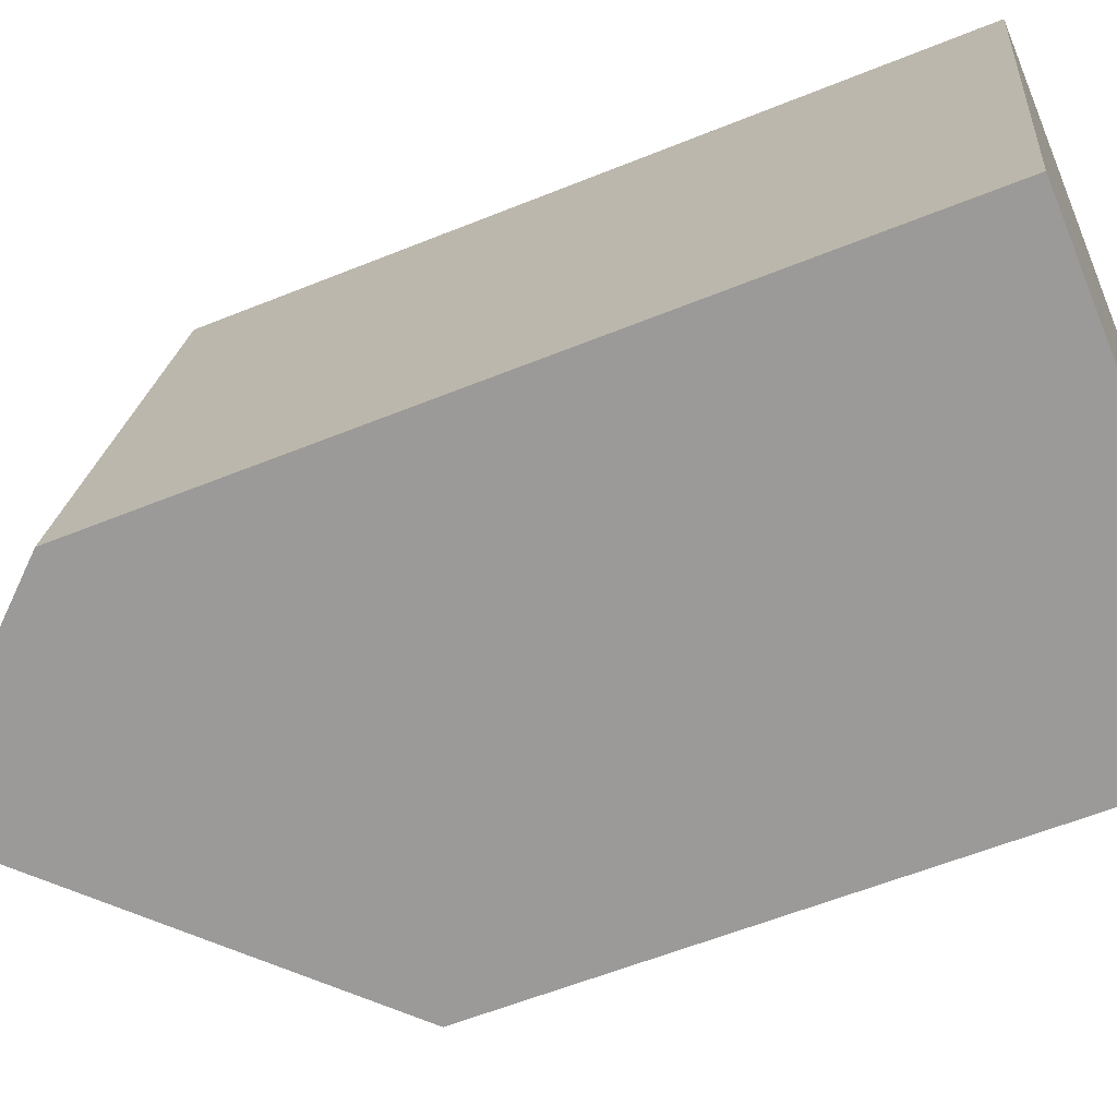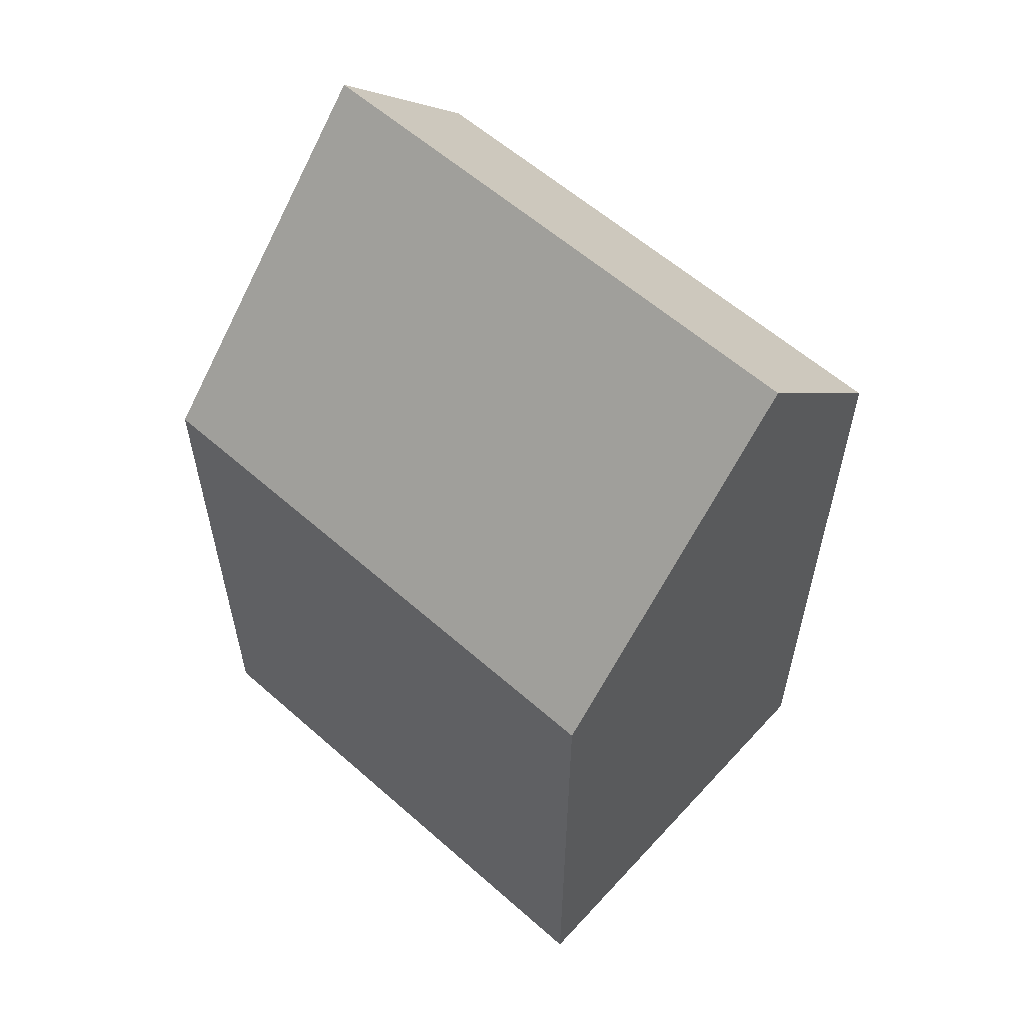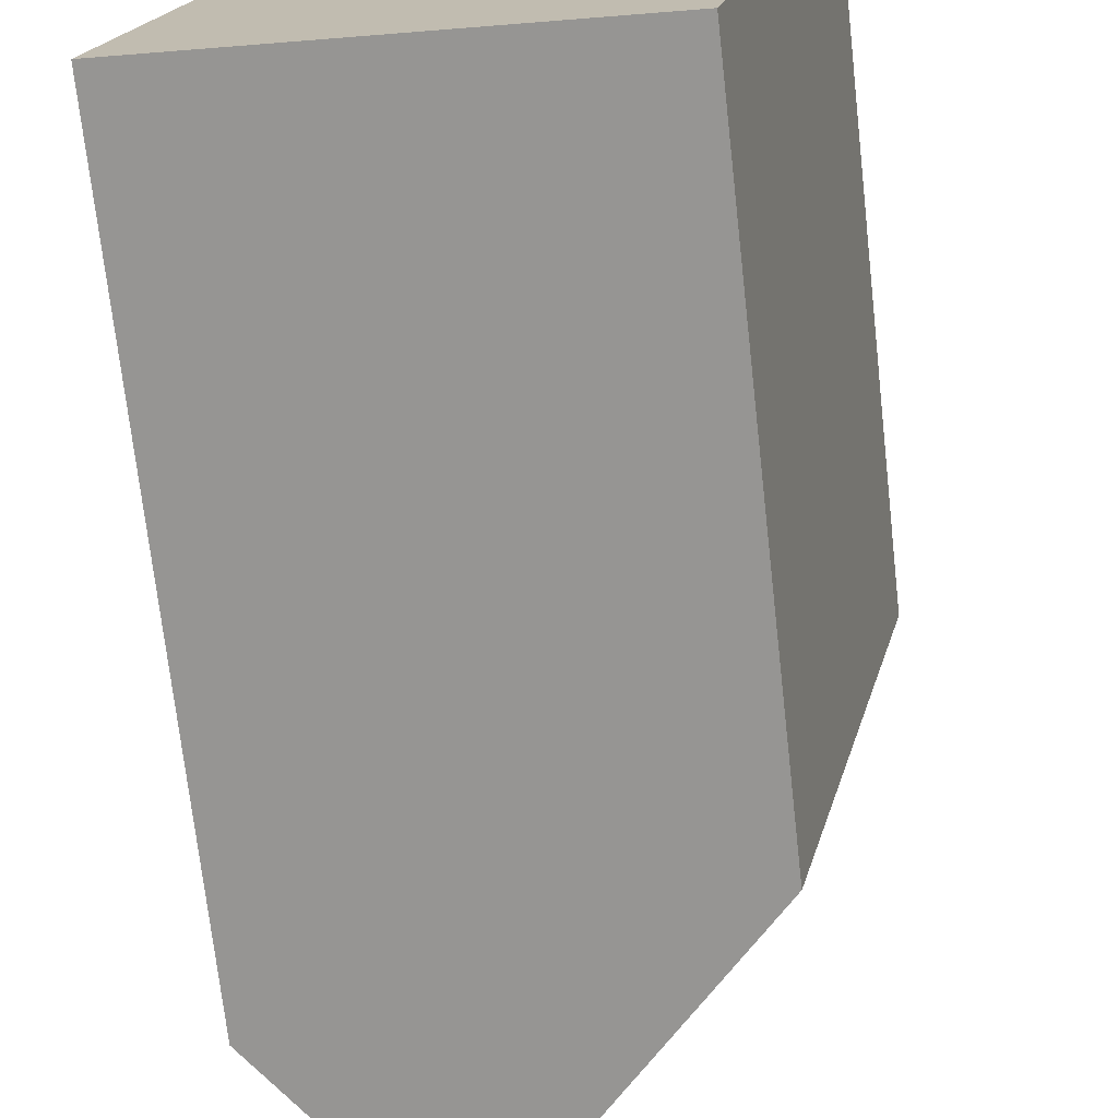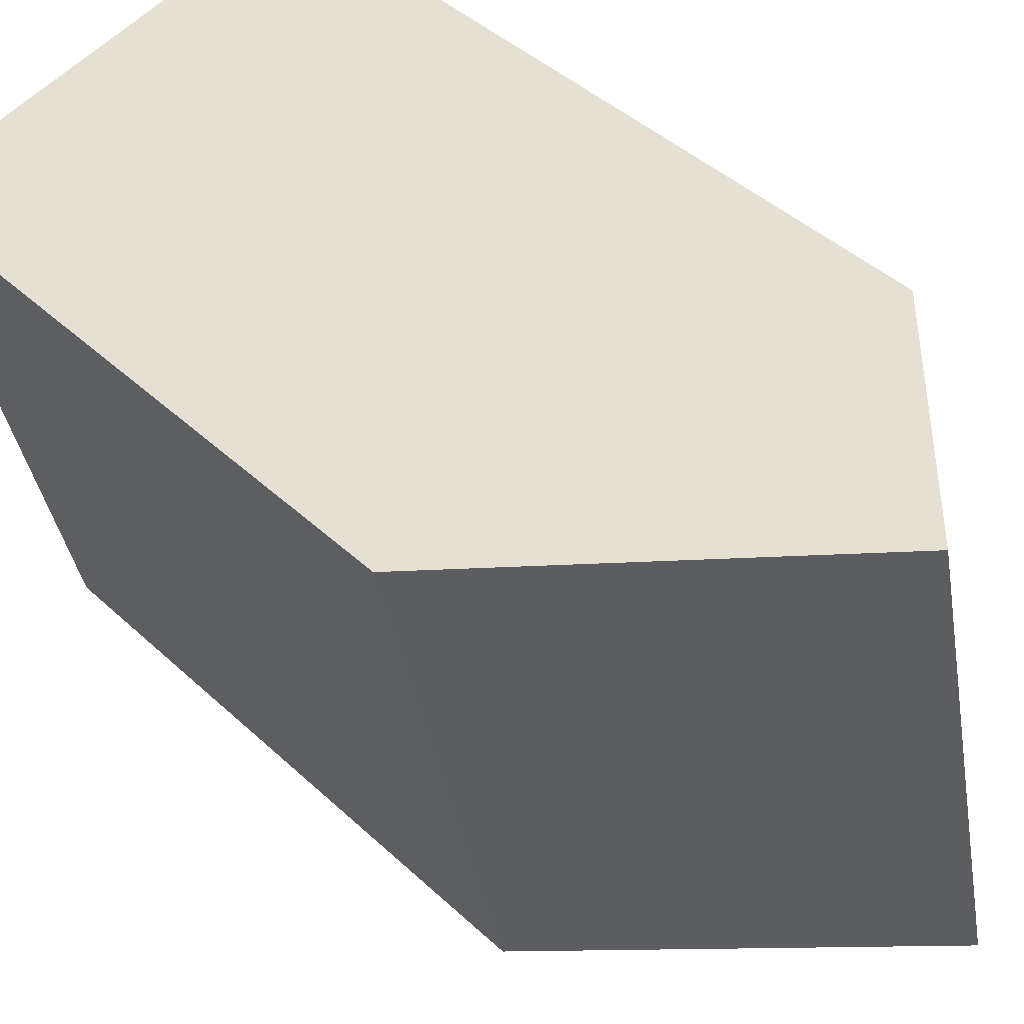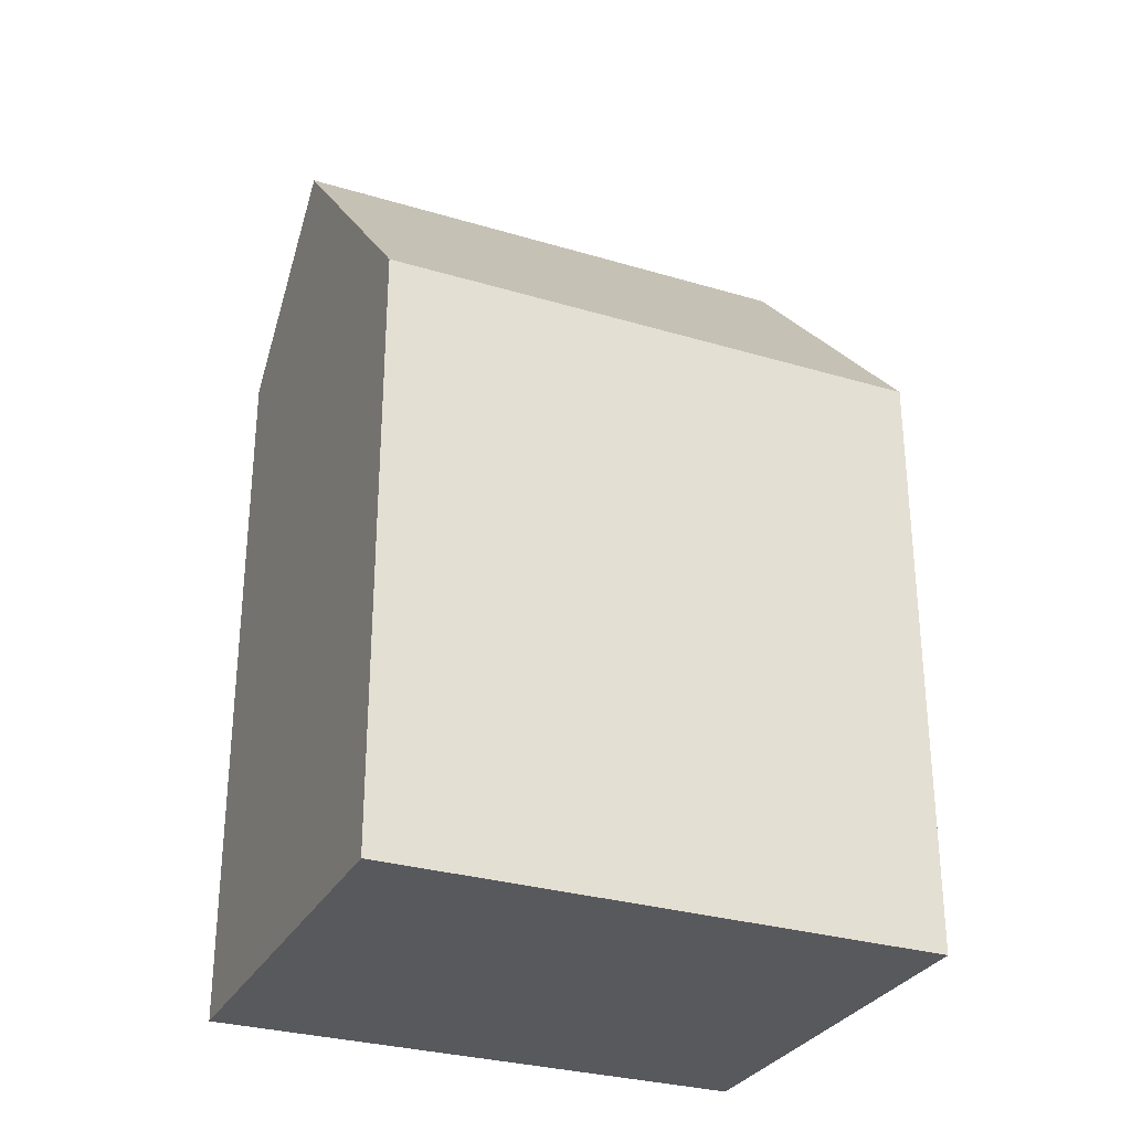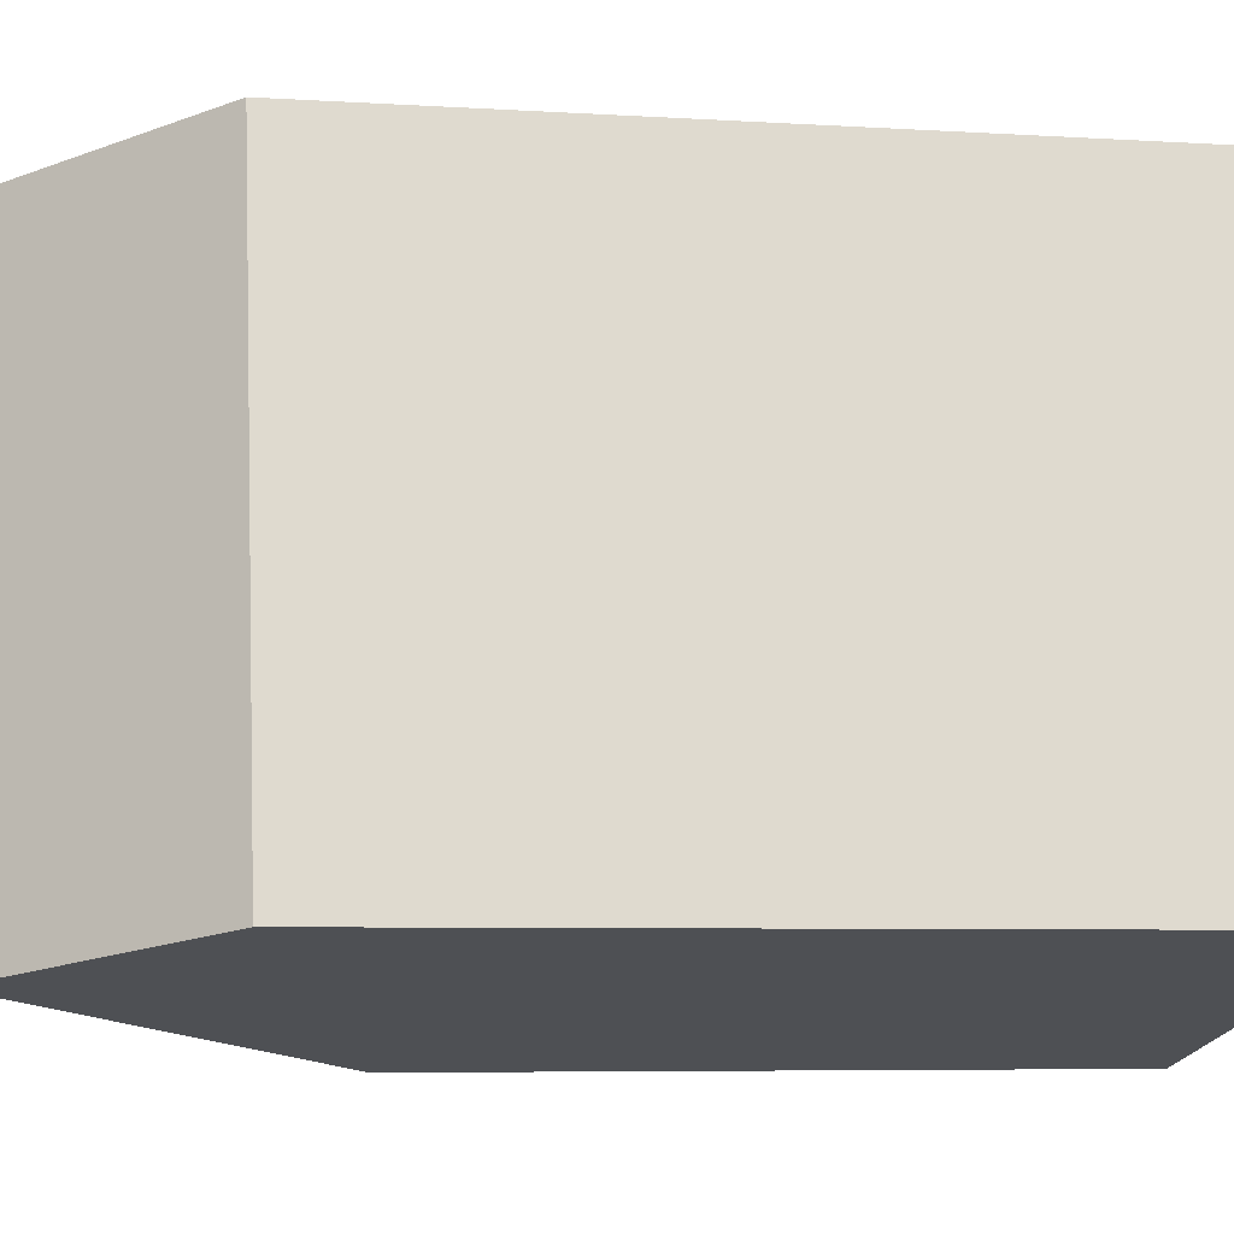
<metadata>
{"format":"obj","ext":"obj","renderer":"f3d","projection":"perspective","resolution":1024,"background":"white","views":[{"elev":-58.2,"azim":-67.2,"up":"+Z"},{"elev":59.1,"azim":145.1,"up":"+Y"},{"elev":-72.0,"azim":6.4,"up":"+Z"},{"elev":43.1,"azim":137.6,"up":"+Z"},{"elev":-30.0,"azim":79.3,"up":"+Y"},{"elev":-6.1,"azim":-100.9,"up":"+Z"}]}
</metadata>
<code>
v  3.705 -4.047e-16 6.609
v  1.624 9.558 7.093
v  1.624 -4.343e-16 7.093
v  3.705 11.9 6.609
v  7.2 -3.549e-16 5.796
v  7.2 7.966 5.796
v  2.082 11.9 -0.481
v  5.58 7.964 -1.288
v  0 0 0
v  0 9.558 5.853e-16
v  2.082 2.945e-17 -0.481
v  5.58 7.887e-17 -1.288
g defaultobject
f 1 2 3
f 2 1 4
f 4 1 5
f 4 5 6
f 6 7 4
f 7 6 8
f 2 9 3
f 9 2 10
f 7 9 10
f 9 7 8
f 9 8 11
f 11 8 12
f 4 10 2
f 10 4 7
f 1 12 5
f 12 1 3
f 12 3 9
f 12 9 11
f 8 5 12
f 5 8 6

</code>
